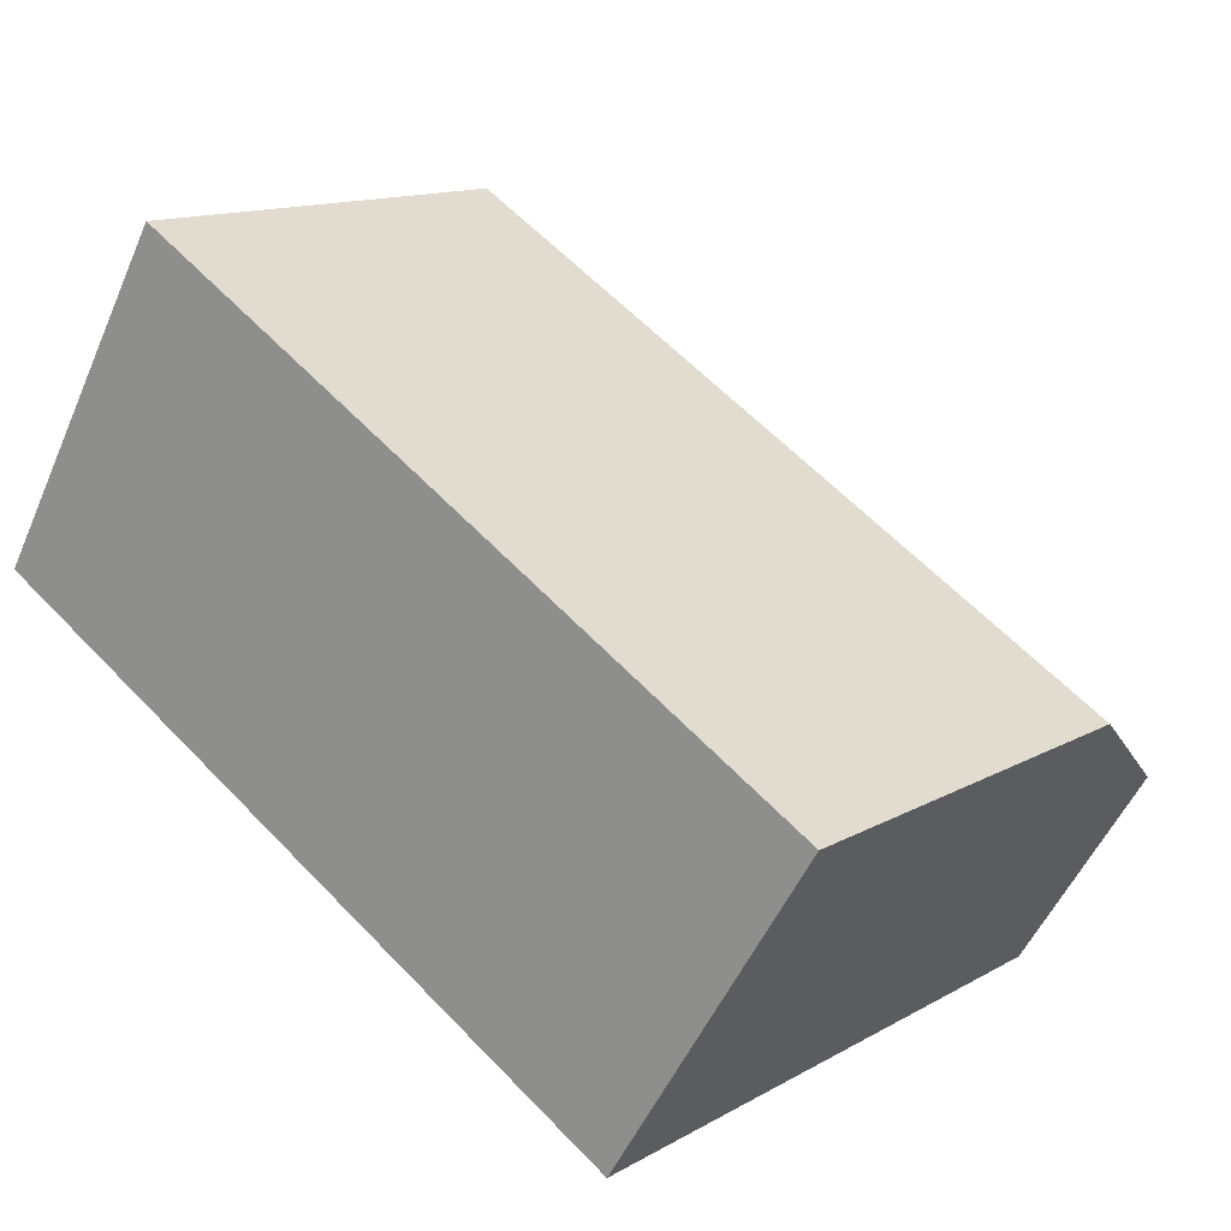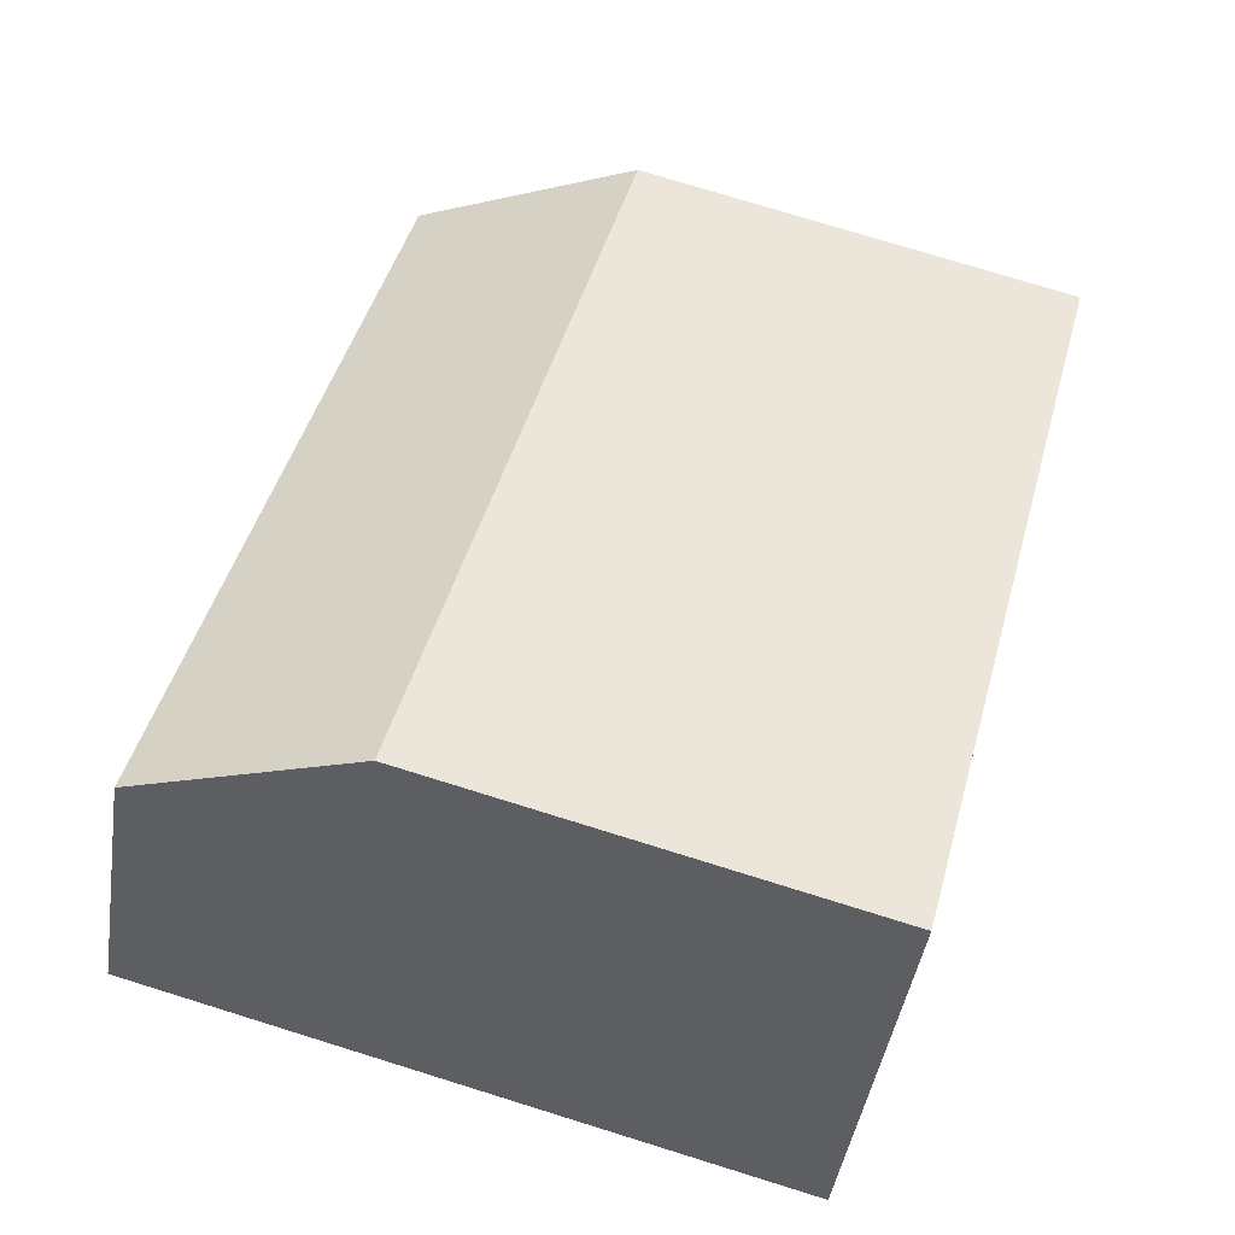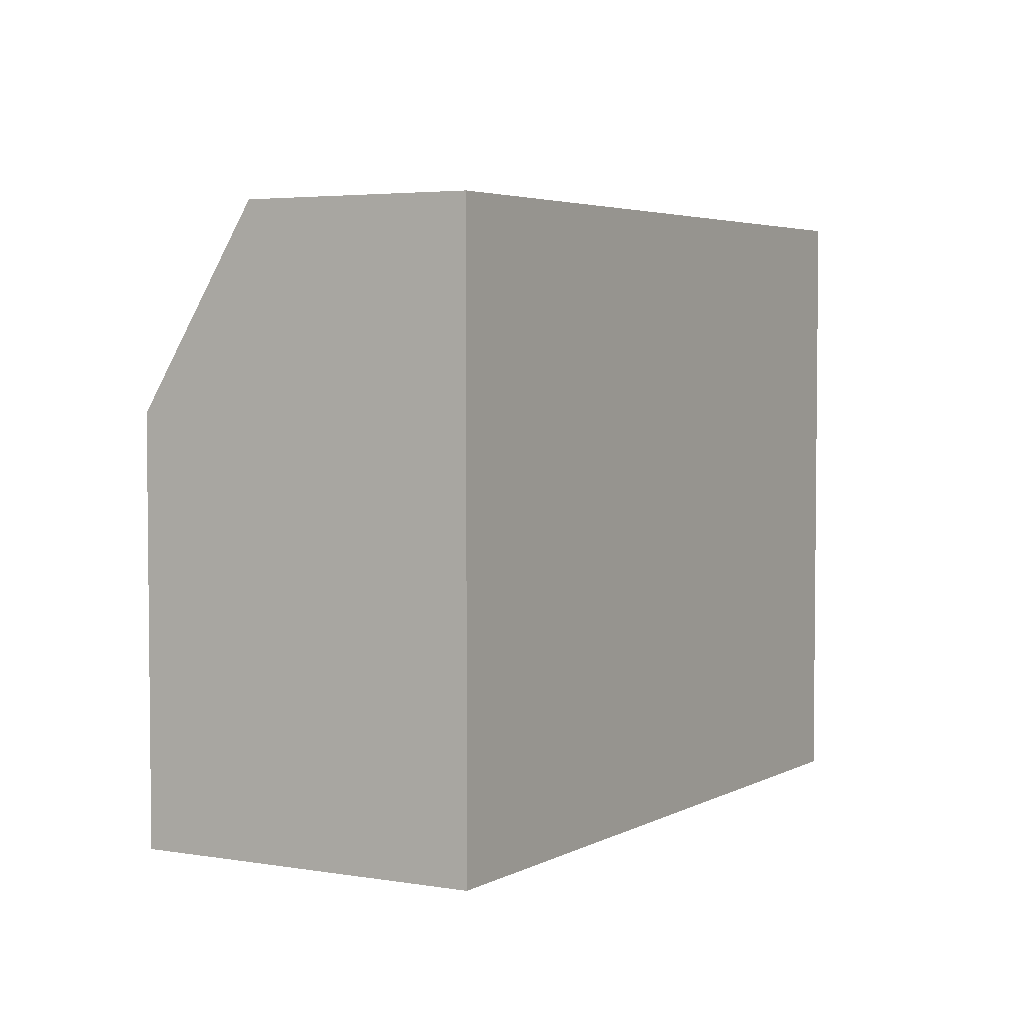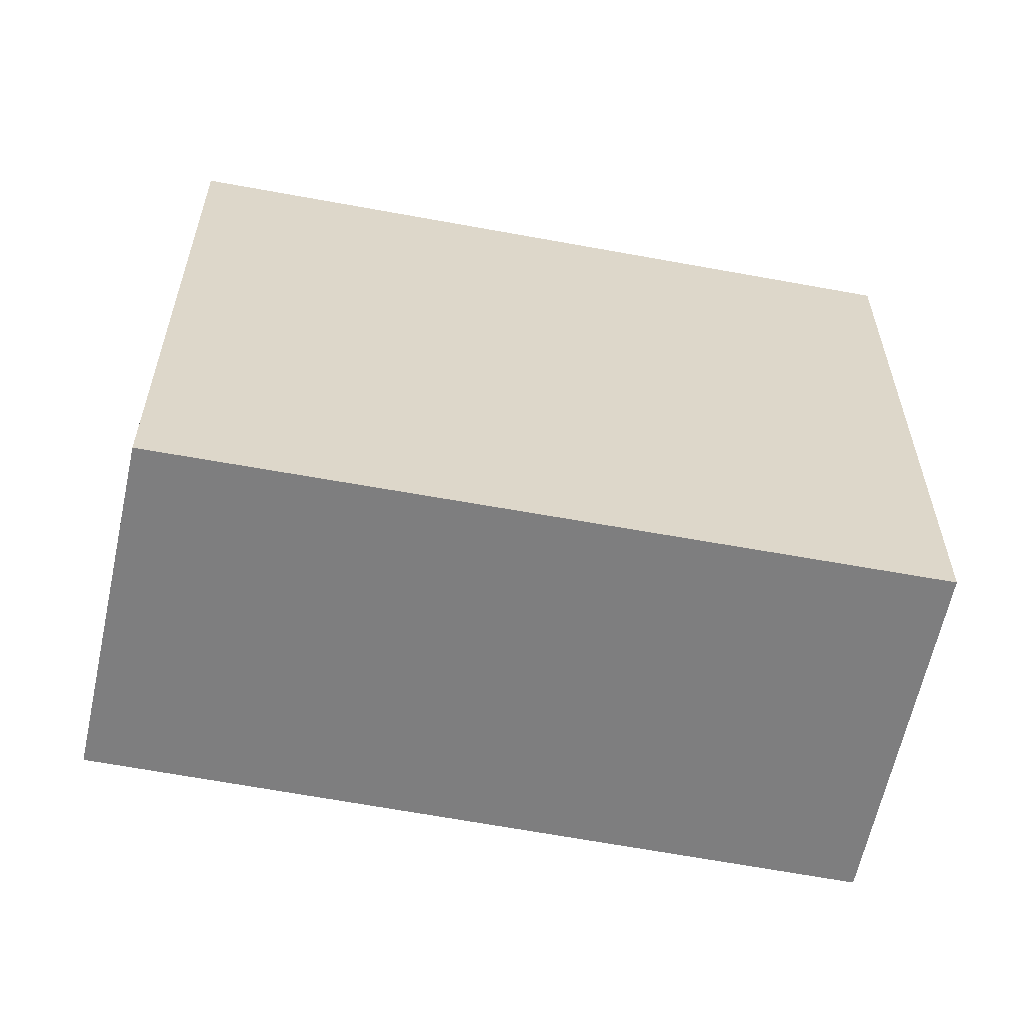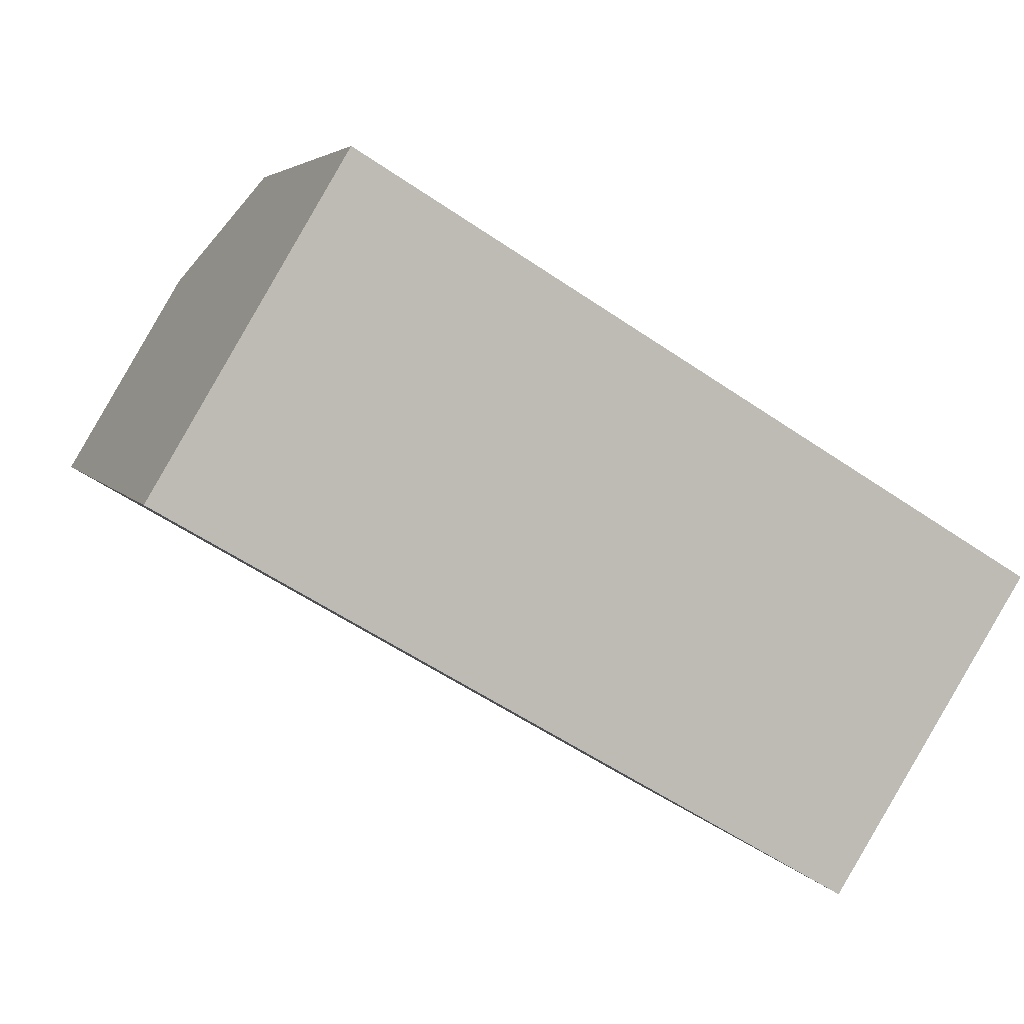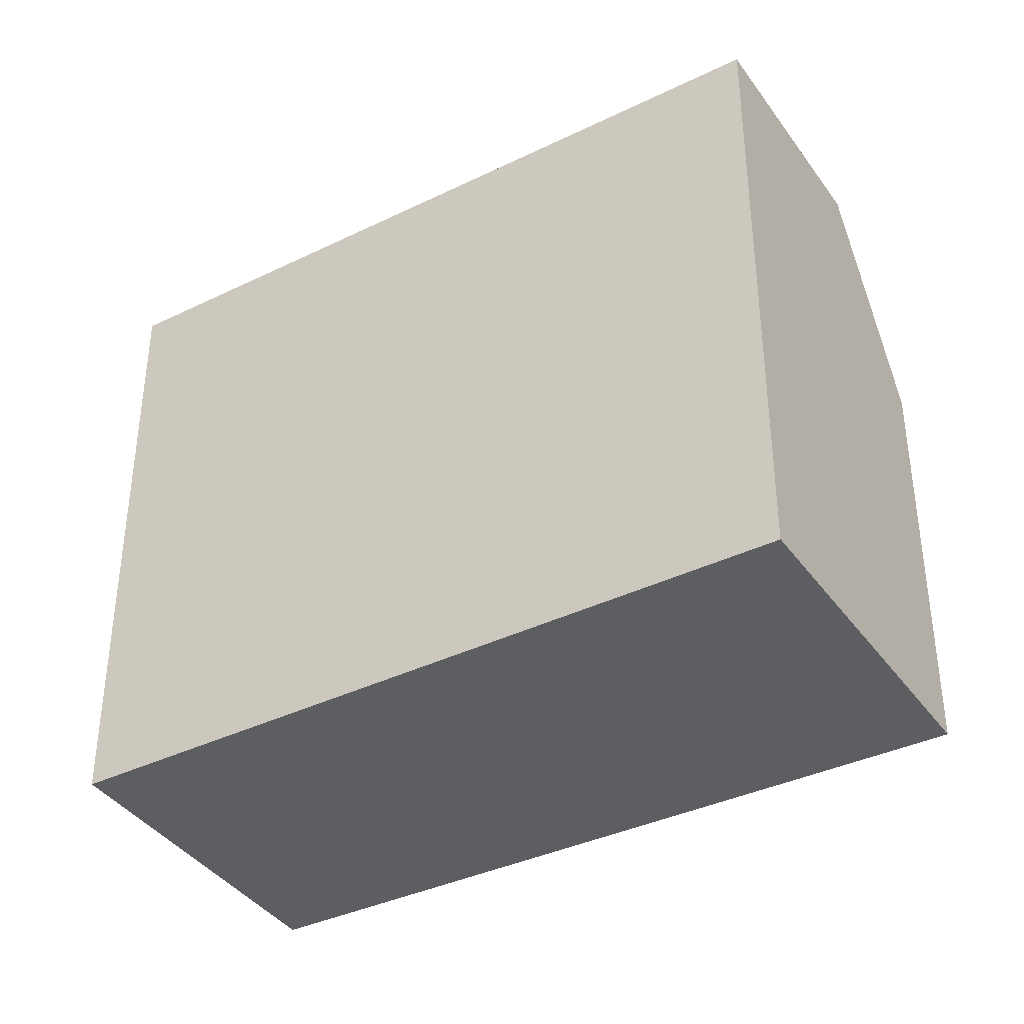
<metadata>
{"format":"obj","ext":"obj","renderer":"f3d","projection":"perspective","resolution":1024,"background":"white","views":[{"elev":13.2,"azim":38.1,"up":"+Z"},{"elev":76.0,"azim":-72.8,"up":"+Z"},{"elev":3.9,"azim":151.6,"up":"+Y"},{"elev":-59.4,"azim":-160.3,"up":"+Y"},{"elev":4.3,"azim":-16.4,"up":"+Z"},{"elev":-38.1,"azim":-117.8,"up":"+Y"}]}
</metadata>
<code>
v  20.21 16.02 -4.915
v  17.01 6.124e-16 -10
v  17.01 16.02 -10
v  21.35 12.54 -3.11
v  21.89 10.89 -2.255
v  20.21 3.01e-16 -4.915
v  21.89 1.381e-16 -2.255
v  21.35 1.904e-16 -3.11
v  21.87 10.89 -2.241
v  3.181 16.02 5.368
v  4.783 10.89 8.071
v  6.504 16.02 -3.824
v  0 0 0
v  0 16.02 9.809e-16
v  6.504 2.342e-16 -3.824
v  10.4 16.02 -6.116
v  10.4 3.745e-16 -6.116
v  21.87 1.372e-16 -2.241
v  4.783 -4.942e-16 8.071
v  0.045 -4.592e-18 0.075
v  3.181 -3.287e-16 5.368
v  0.045 16.02 0.075
g defaultobject
f 1 2 3
f 2 1 4
f 2 4 5
f 2 5 6
f 6 5 7
f 6 7 8
f 9 10 11
f 10 9 1
f 1 9 4
f 4 9 5
f 12 13 14
f 13 12 15
f 15 12 16
f 15 16 17
f 17 16 3
f 17 3 2
f 18 8 7
f 8 18 19
f 8 19 6
f 6 19 2
f 2 19 17
f 17 19 15
f 15 19 20
f 15 20 13
f 20 19 21
f 20 14 13
f 14 20 21
f 14 21 19
f 14 19 11
f 14 11 22
f 22 11 10
f 18 11 19
f 11 18 9
f 9 18 7
f 9 7 5
f 22 12 14
f 12 22 10
f 12 10 1
f 12 1 16
f 16 1 3

</code>
